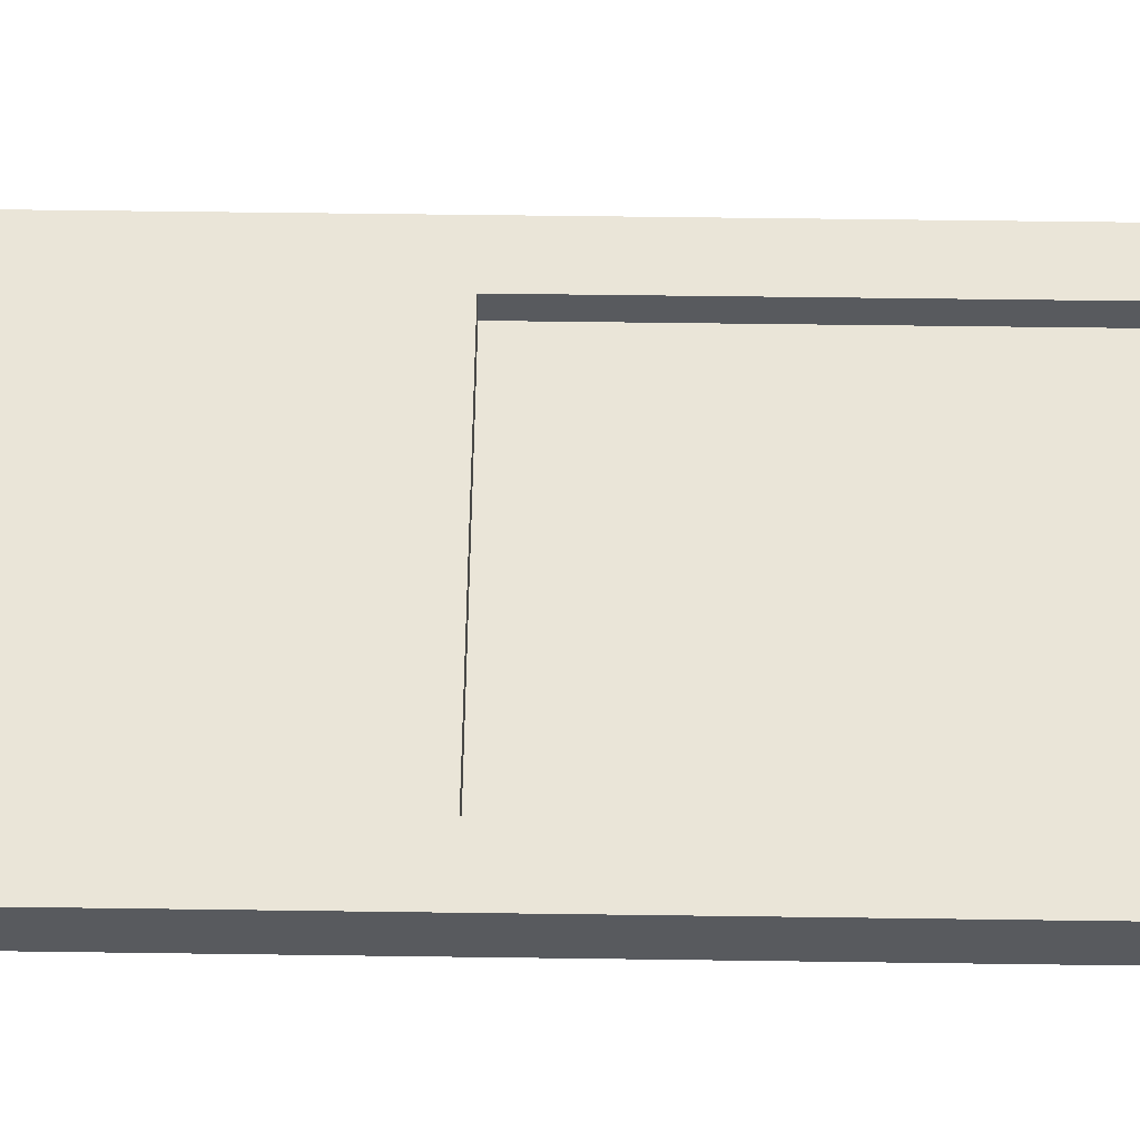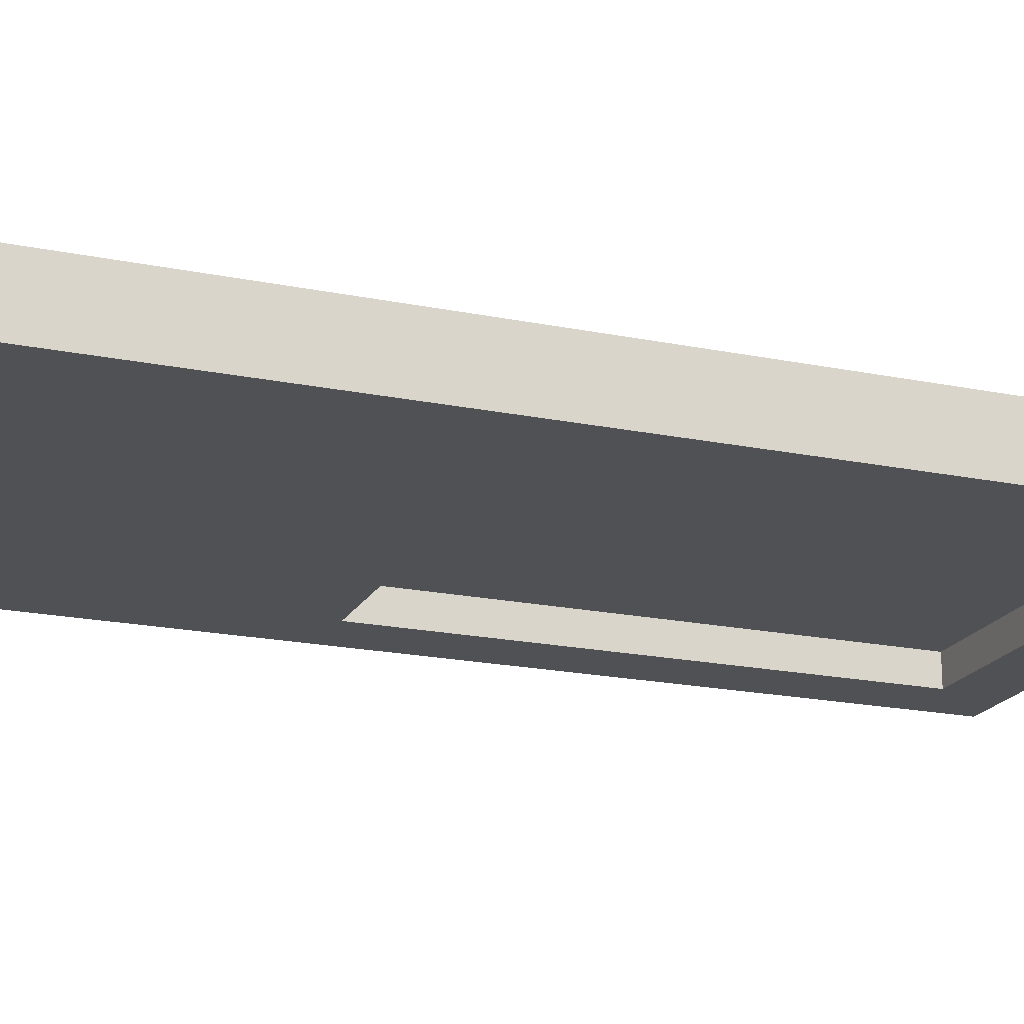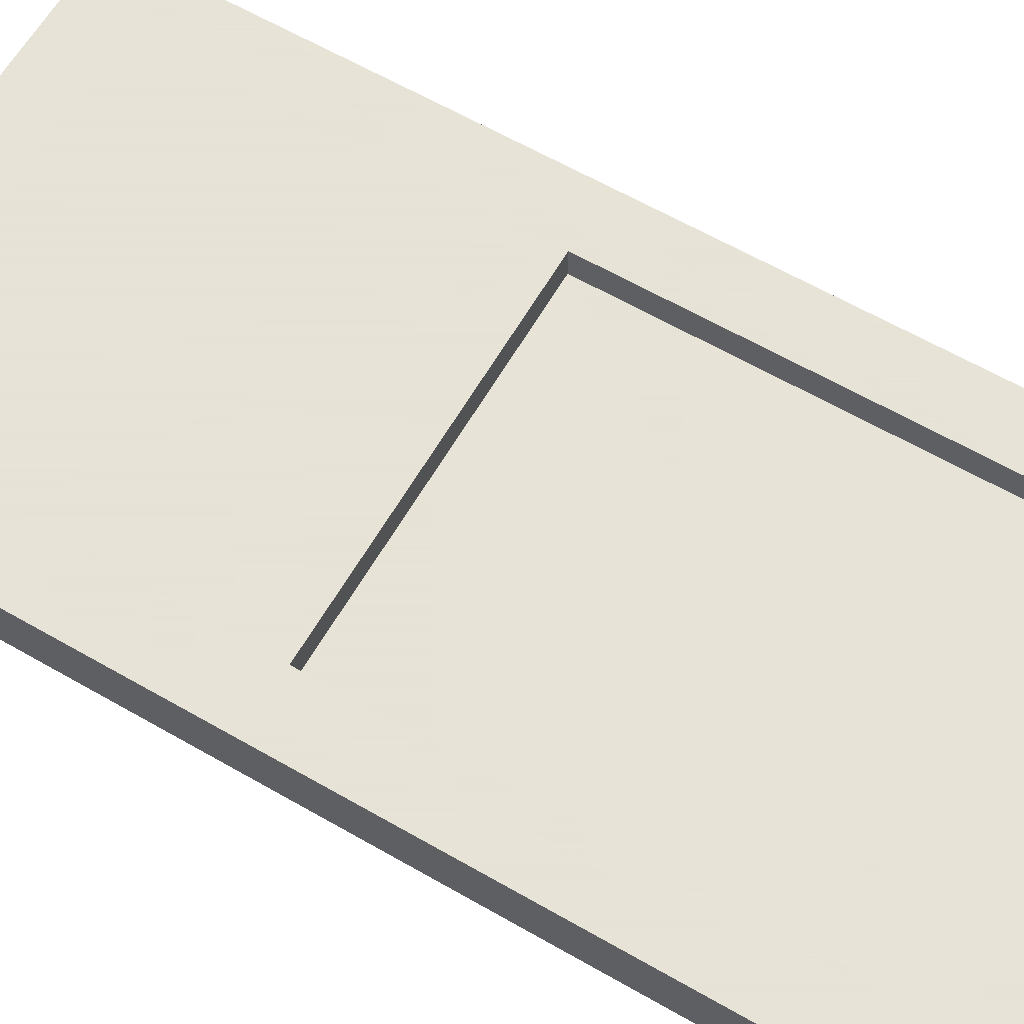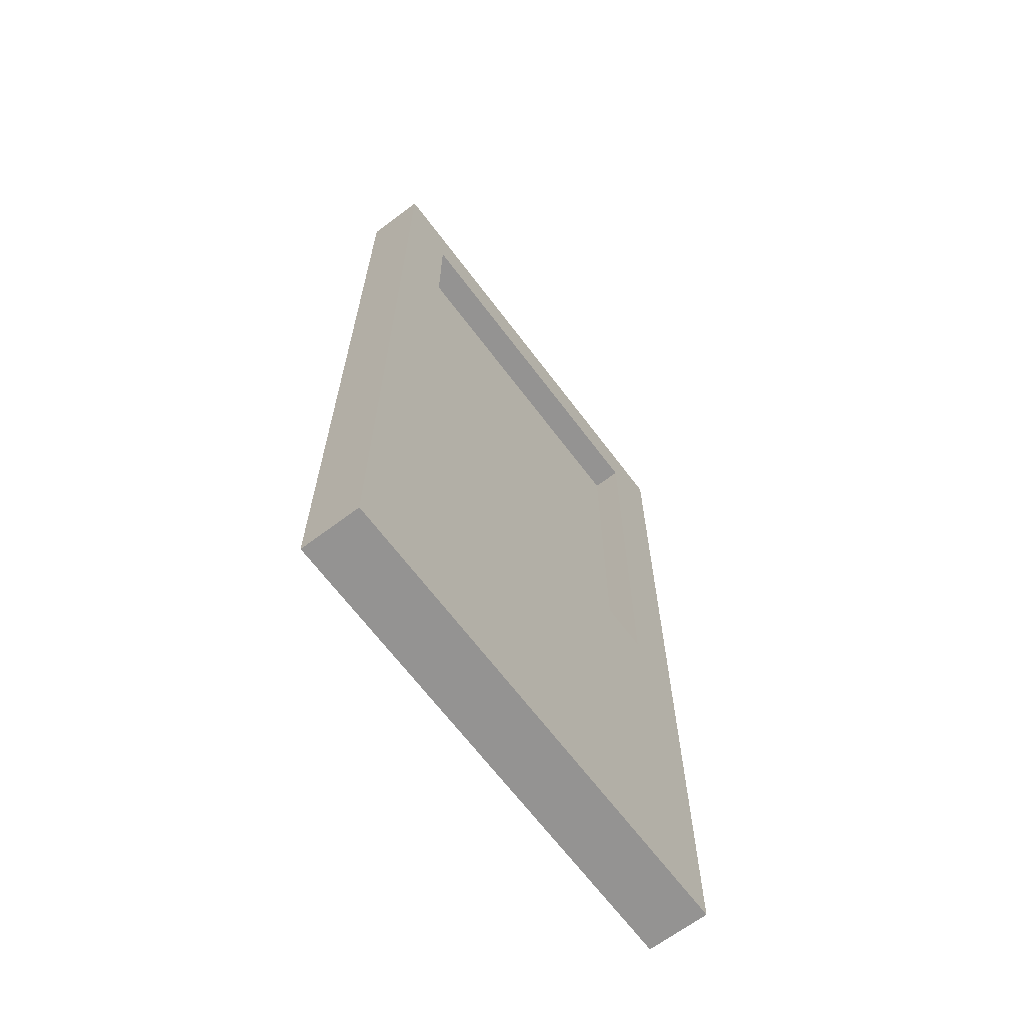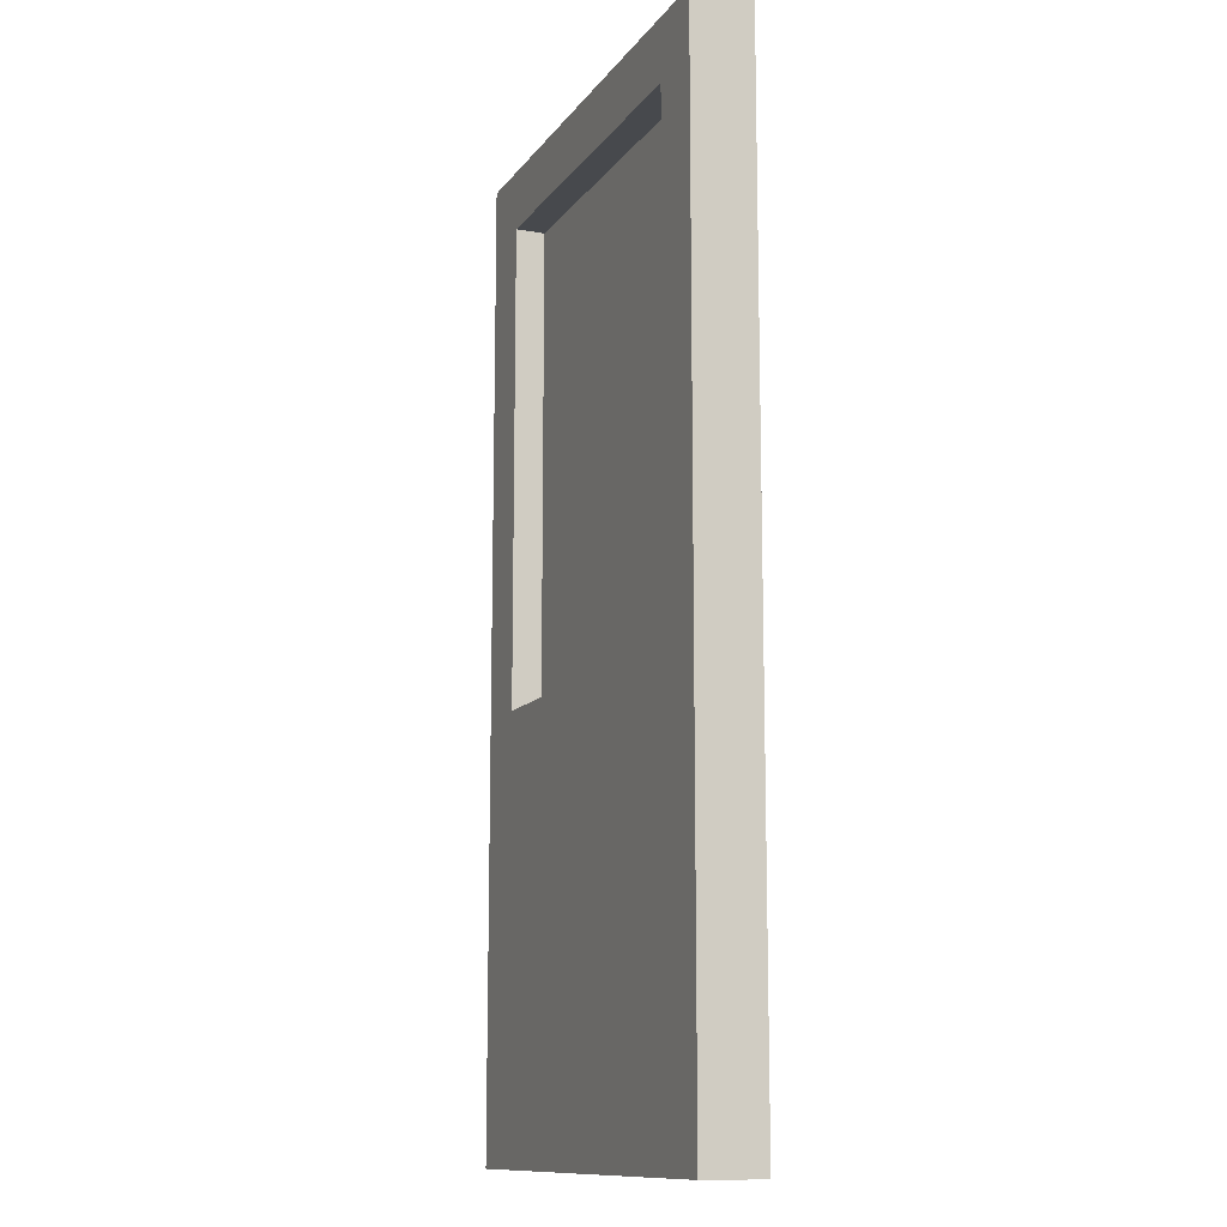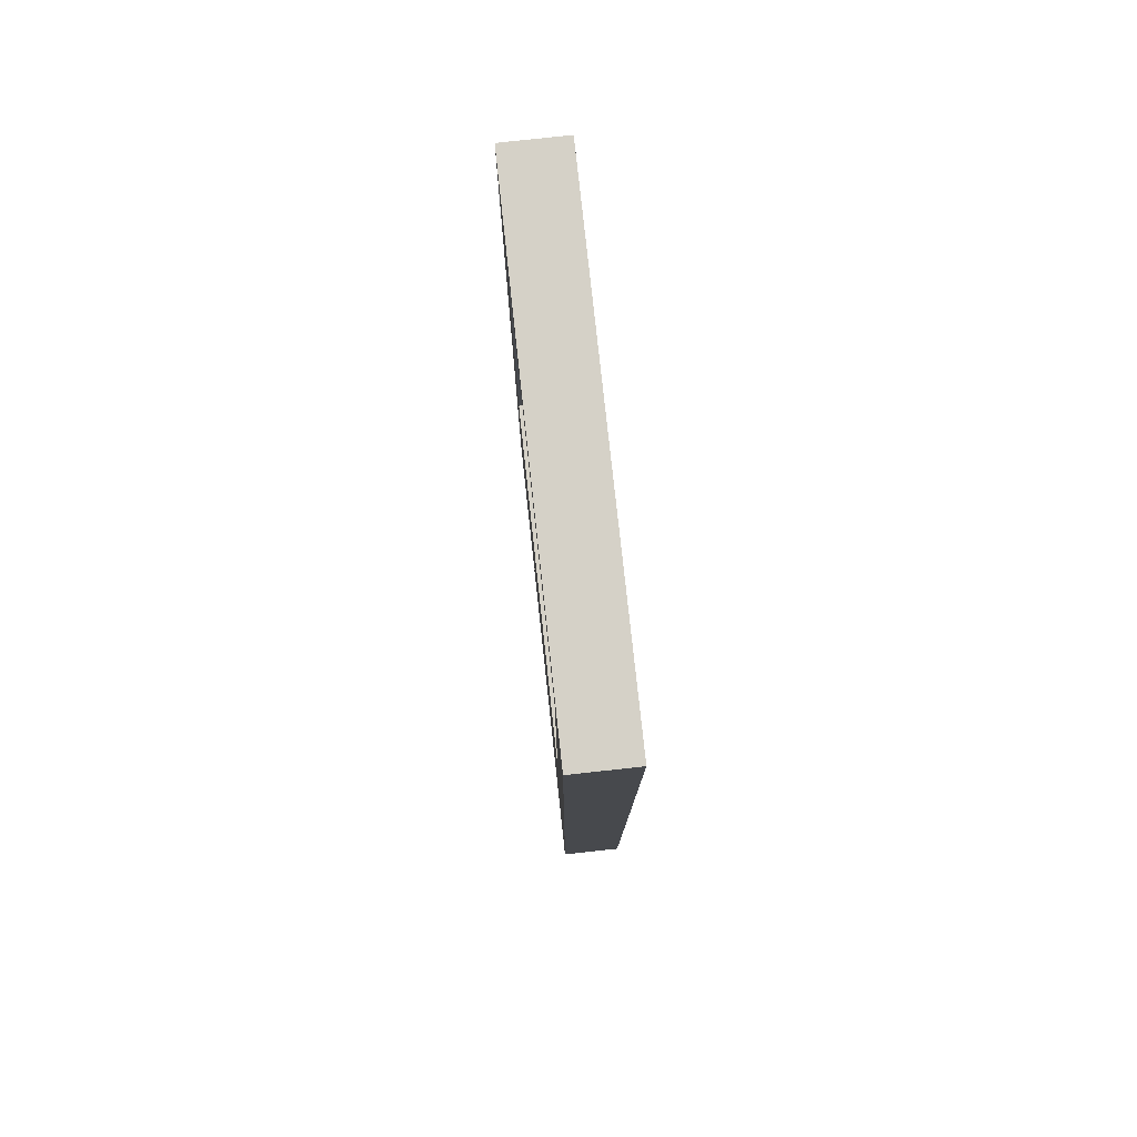
<metadata>
{"format":"obj","ext":"obj","renderer":"f3d","projection":"perspective","resolution":1024,"background":"white","views":[{"elev":59.5,"azim":90.8,"up":"+Z"},{"elev":-19.5,"azim":69.0,"up":"+Z"},{"elev":62.8,"azim":120.2,"up":"+Z"},{"elev":-66.8,"azim":127.0,"up":"+Y"},{"elev":-12.2,"azim":-112.1,"up":"+Y"},{"elev":79.2,"azim":-96.2,"up":"+Y"}]}
</metadata>
<code>
o Cylinder
v 0.4998 1.5 0.5
v -0.4998 1.5 0.5
v 0.4998 -0.4995 0.5
v -0.4998 -0.4995 0.5
v -0.4998 1.5 0.375
v 0.4998 1.5 0.375
v -0.4998 -0.4995 0.375
v 0.4998 -0.4995 0.375
v -0.4998 -0.3745 0.5
v 0.4998 1.375 0.5
v 0.4998 -0.3745 0.375
v -0.4998 1.375 0.375
v -0.3749 1.375 0.5
v 0.3749 1.375 0.375
v -0.3749 1.375 0.375
v 0.3749 1.375 0.5
v -0.4998 1.375 0.5
v 0.4998 -0.3745 0.5
v 0.4998 1.375 0.375
v -0.4998 -0.3745 0.375
v 0.3749 -0.3745 0.5
v -0.3749 -0.3745 0.5
v -0.3749 0.375 0.5
v -0.3749 -0.3745 0.375
v 0.3749 -0.3745 0.375
v 0.3749 0.375 0.375
v -0.3749 0.375 0.375
v 0.3749 0.375 0.5
v -0.375 0.375 0.4385
v 0.375 0.375 0.4385
v -0.375 1.375 0.4385
v 0.375 1.375 0.4385
v 0.375 0.375 0.4365
v -0.375 0.375 0.4365
v 0.375 1.375 0.4365
v -0.375 1.375 0.4365
g Cylinder_Cylinder_door
f 14 16 13 15
f 11 8 7 20
f 15 24 20 12
f 26 25 24 27
f 11 25 14 19
f 19 12 5 6
f 9 4 3 18
f 9 22 13 17
f 17 10 1 2
f 16 21 18 10
f 23 22 21 28
f 8 3 4 7
f 6 5 2 1
f 5 7 4 2
f 8 6 1 3
f 26 27 23 28
f 16 14 26 28
f 15 13 23 27
g Cylinder_Cylinder_glass
f 32 31 29 30
f 36 35 33 34

</code>
